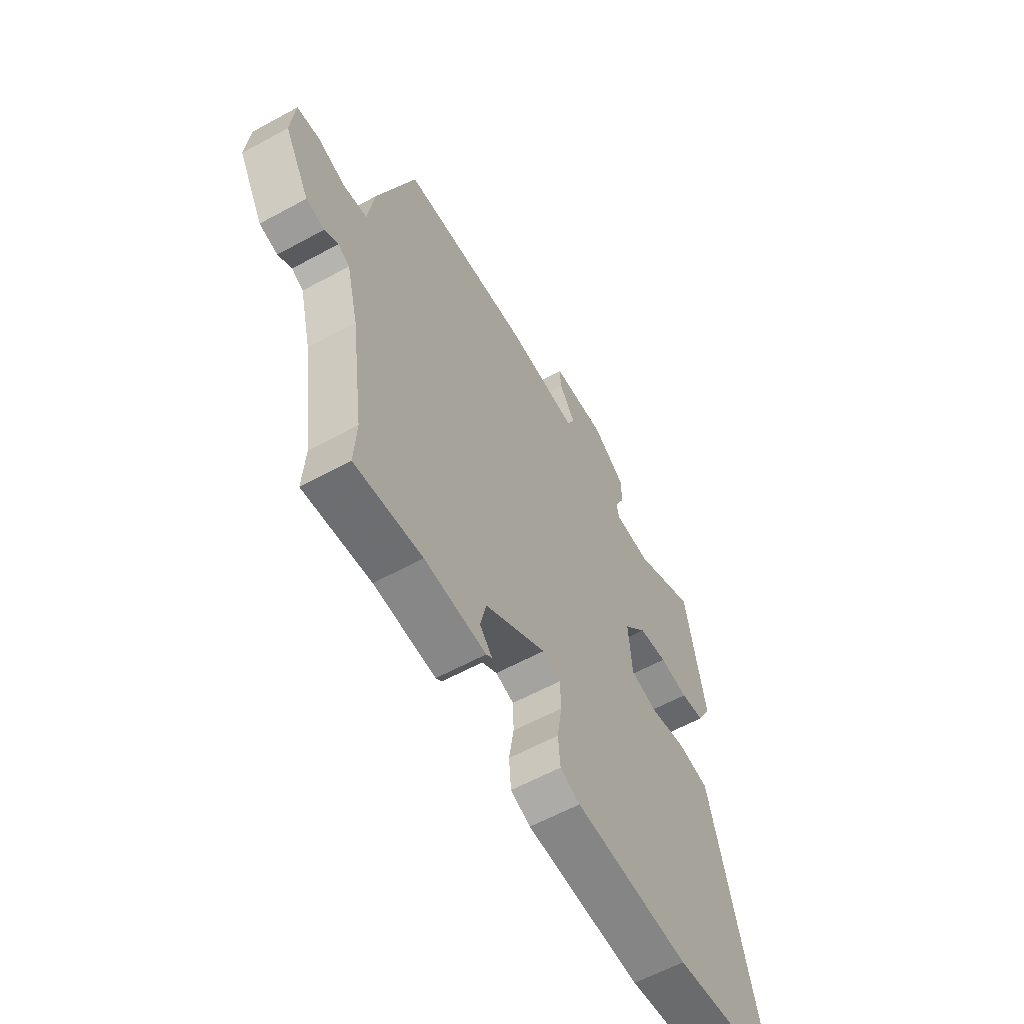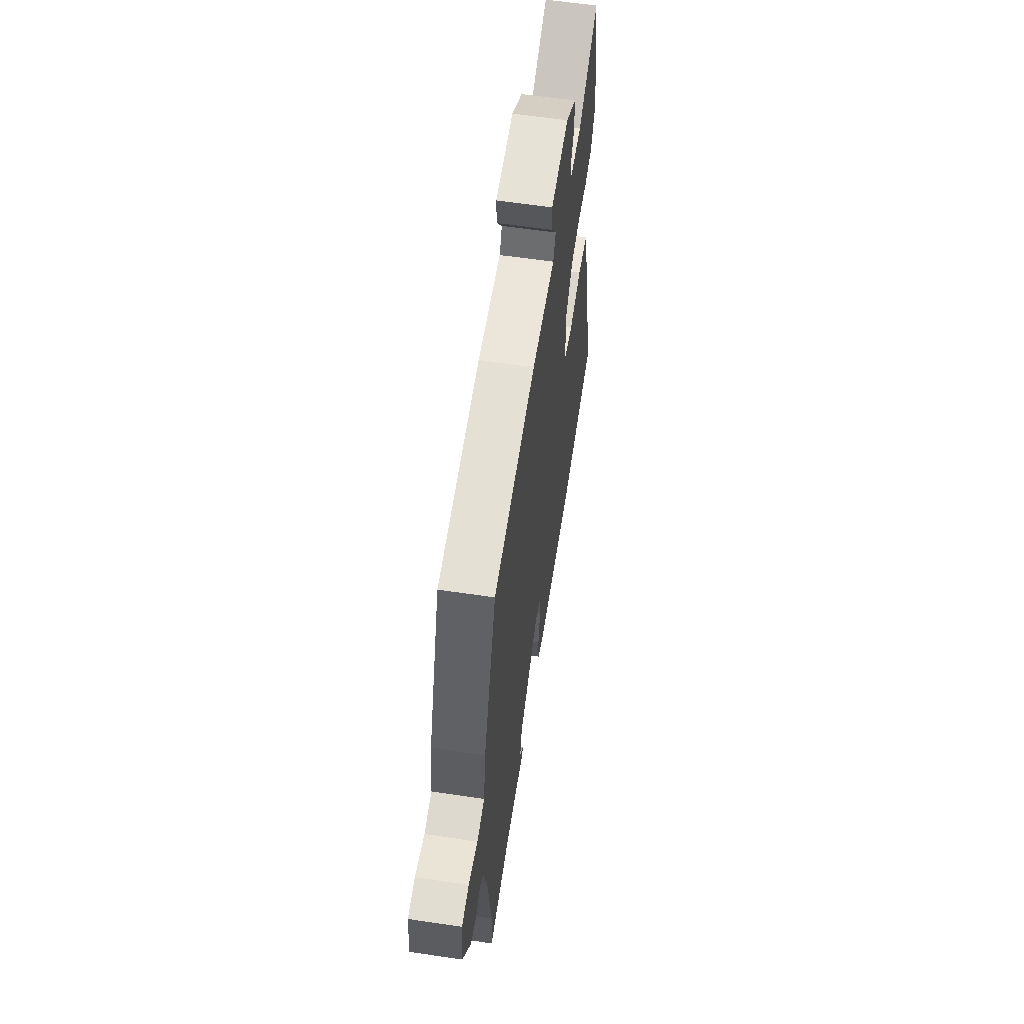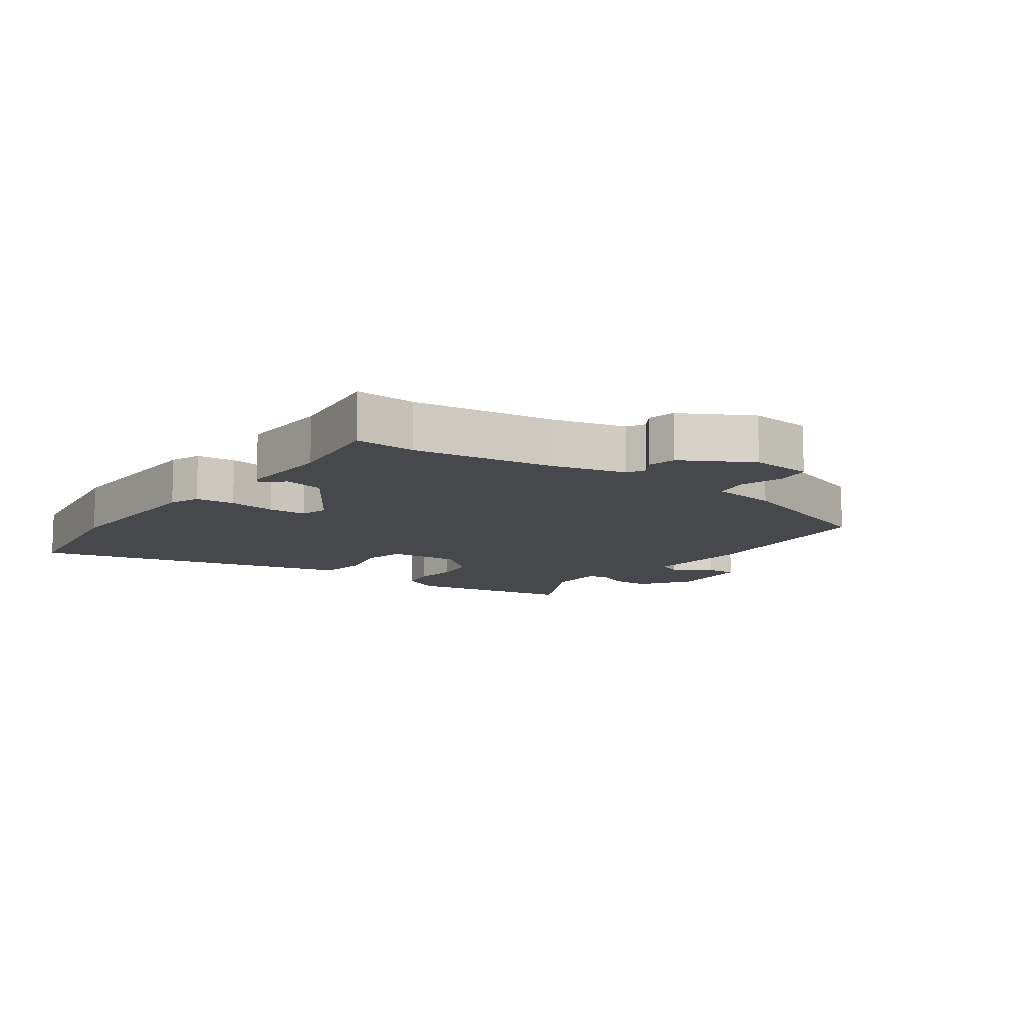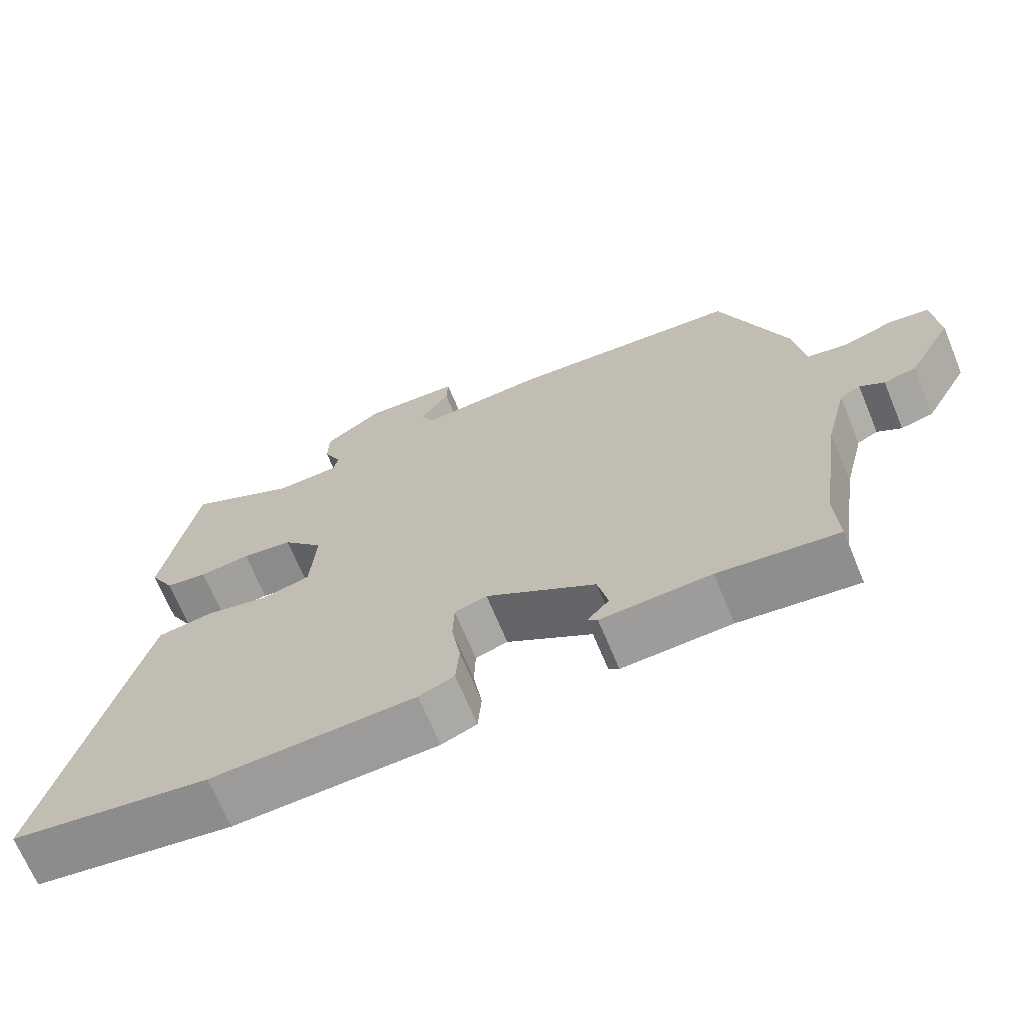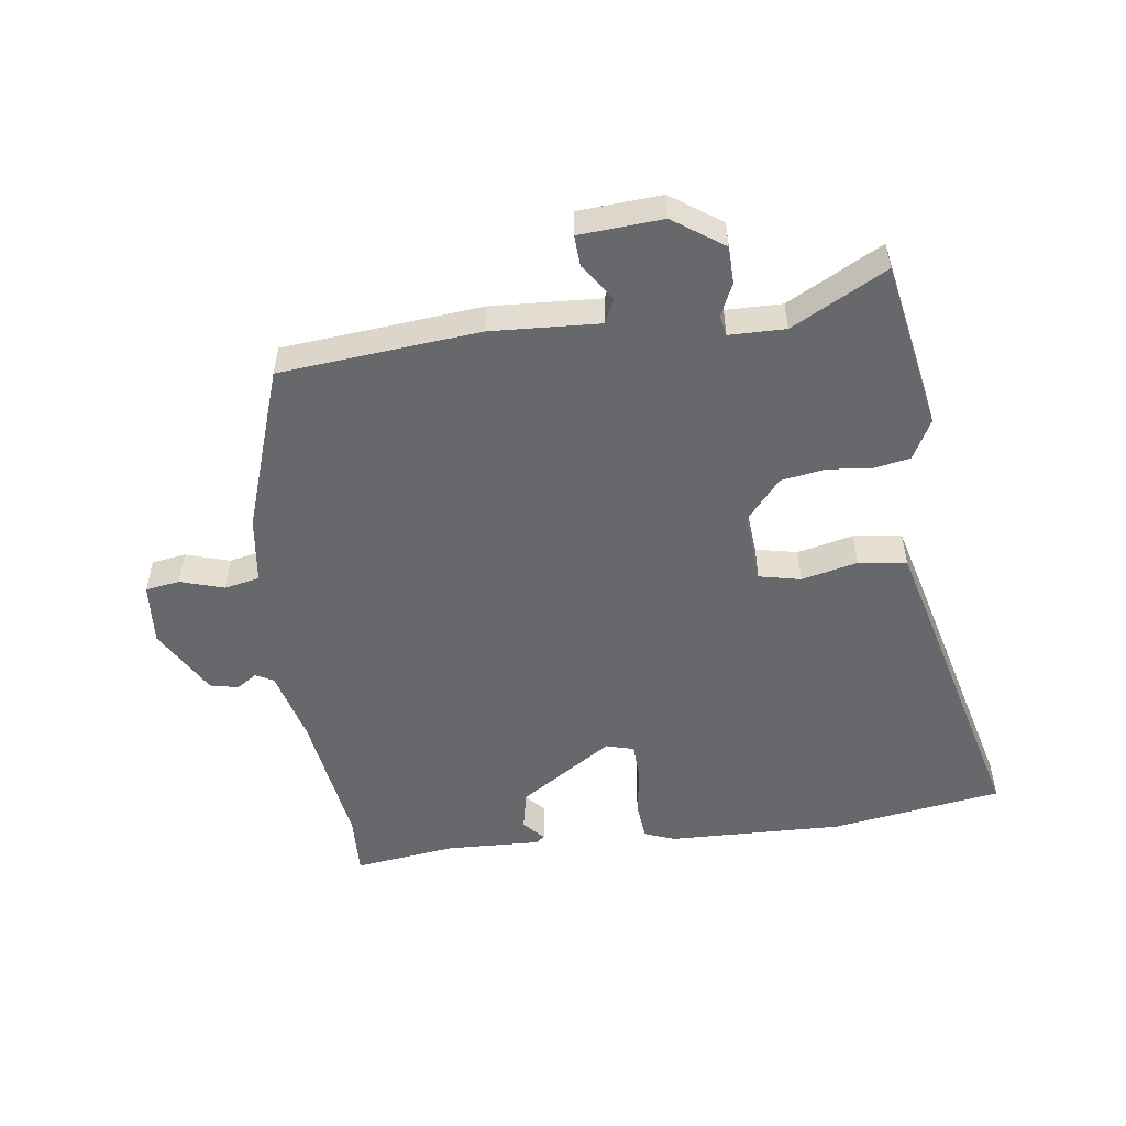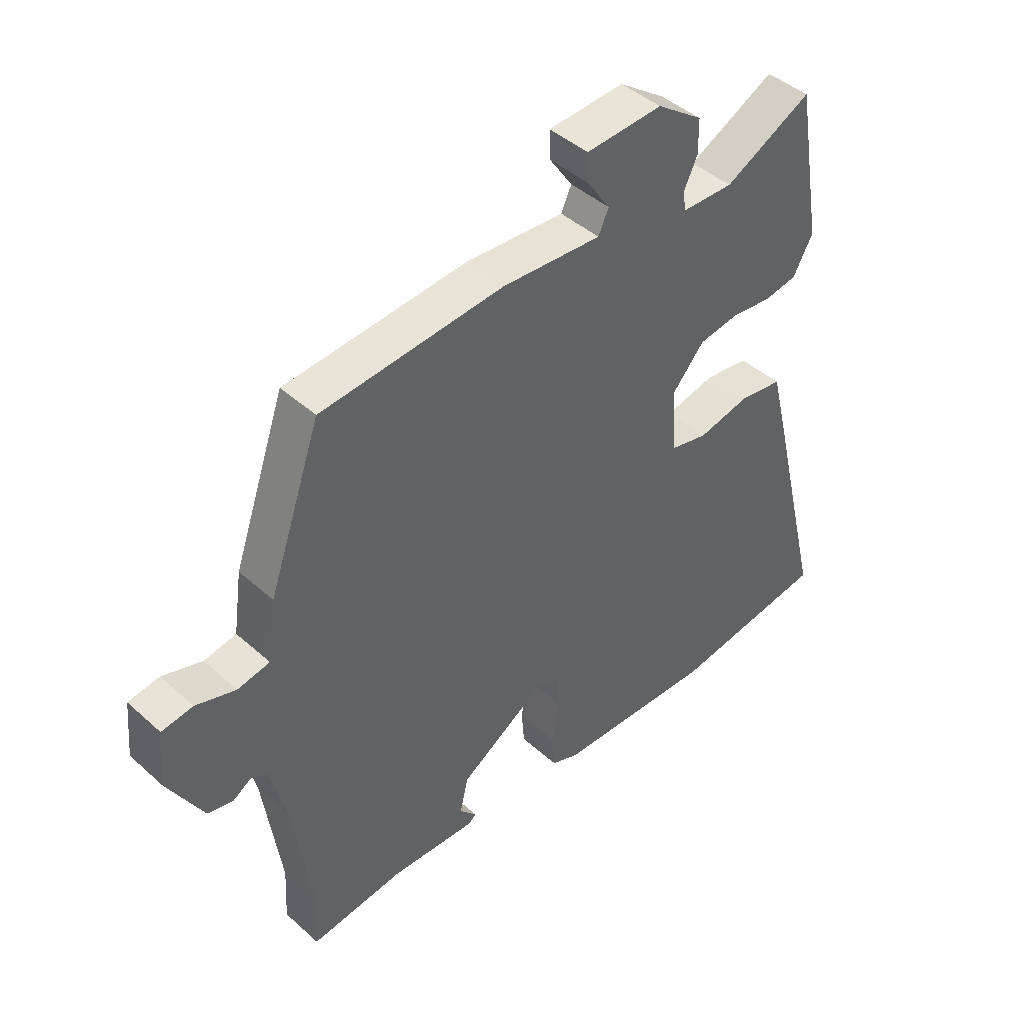
<metadata>
{"format":"obj","ext":"obj","renderer":"f3d","projection":"perspective","resolution":1024,"background":"white","views":[{"elev":-60.2,"azim":-60.8,"up":"+Z"},{"elev":60.1,"azim":-81.3,"up":"+Z"},{"elev":-11.1,"azim":-125.7,"up":"+Y"},{"elev":-68.8,"azim":-157.5,"up":"+Z"},{"elev":-52.5,"azim":8.1,"up":"+Y"},{"elev":43.8,"azim":-43.6,"up":"+Z"}]}
</metadata>
<code>
v -0.5 0.07 -0.504
v -0.495 0.07 -0.408
v -0.526 0.07 -0.186
v -0.555 0.07 -0.07
v -0.583 0.07 -0.055
v -0.616 0.07 -0.076
v -0.66 0.07 -0.066
v -0.721 0.07 0.043
v -0.712 0.07 0.141
v -0.658 0.07 0.149
v -0.589 0.07 0.127
v -0.533 0.07 0.138
v -0.518 0.07 0.244
v -0.427 0.07 0.504
v -0.111 0.07 0.531
v 0.061 0.07 0.52
v 0.079 0.07 0.559
v 0.039 0.07 0.618
v 0.037 0.07 0.667
v 0.169 0.07 0.675
v 0.248 0.07 0.619
v 0.249 0.07 0.56
v 0.225 0.07 0.509
v 0.231 0.07 0.476
v 0.32 0.07 0.474
v 0.471 0.07 0.553
v 0.518 0.07 0.286
v 0.484 0.07 0.223
v 0.426 0.07 0.213
v 0.356 0.07 0.221
v 0.286 0.07 0.21
v 0.23 0.07 0.145
v 0.238 0.07 0.032
v 0.304 0.07 0.017
v 0.393 0.07 0.037
v 0.469 0.07 0.026
v 0.496 0.07 -0.081
v 0.595 0.07 -0.486
v 0.323 0.07 -0.526
v 0.045 0.07 -0.516
v -0.003 0.07 -0.497
v -0.008 0.07 -0.435
v 0.004 0.07 -0.36
v 0.002 0.07 -0.3
v -0.042 0.07 -0.287
v -0.191 0.07 -0.383
v -0.205 0.07 -0.446
v -0.175 0.07 -0.48
v -0.189 0.07 -0.491
v -0.338 0.07 -0.484
v -0.5 0 -0.504
v -0.495 0 -0.408
v -0.526 0 -0.186
v -0.555 0 -0.07
v -0.583 0 -0.055
v -0.616 0 -0.076
v -0.66 0 -0.066
v -0.721 0 0.043
v -0.712 0 0.141
v -0.658 0 0.149
v -0.589 0 0.127
v -0.533 0 0.138
v -0.518 0 0.244
v -0.427 0 0.504
v -0.111 0 0.531
v 0.061 0 0.52
v 0.079 0 0.559
v 0.039 0 0.618
v 0.037 0 0.667
v 0.169 0 0.675
v 0.248 0 0.619
v 0.249 0 0.56
v 0.225 0 0.509
v 0.231 0 0.476
v 0.32 0 0.474
v 0.471 0 0.553
v 0.518 0 0.286
v 0.484 0 0.223
v 0.426 0 0.213
v 0.356 0 0.221
v 0.286 0 0.21
v 0.23 0 0.145
v 0.238 0 0.032
v 0.304 0 0.017
v 0.393 0 0.037
v 0.469 0 0.026
v 0.496 0 -0.081
v 0.595 0 -0.486
v 0.323 0 -0.526
v 0.045 0 -0.516
v -0.003 0 -0.497
v -0.008 0 -0.435
v 0.004 0 -0.36
v 0.002 0 -0.3
v -0.042 0 -0.287
v -0.191 0 -0.383
v -0.205 0 -0.446
v -0.175 0 -0.48
v -0.189 0 -0.491
v -0.338 0 -0.484
f 47 48 49 50
f 46 47 50 1
f 45 46 1 2
f 40 41 42 43
f 40 43 44
f 39 40 44
f 38 39 44
f 37 38 44
f 34 35 36 37
f 33 34 37 44
f 32 33 44 45
f 27 28 29 30
f 25 26 27 30
f 24 25 30 31
f 20 21 22 23
f 20 23 24
f 17 18 19 20
f 16 17 20 24
f 12 13 14 15
f 12 15 16 24
f 8 9 10 11
f 8 11 12
f 5 6 7 8
f 4 5 8 12
f 3 4 12 24
f 32 45 2 3
f 3 24 31 32
f 100 99 98 97
f 51 100 97 96
f 52 51 96 95
f 93 92 91 90
f 94 93 90
f 94 90 89
f 94 89 88
f 94 88 87
f 87 86 85 84
f 94 87 84 83
f 95 94 83 82
f 80 79 78 77
f 80 77 76 75
f 81 80 75 74
f 73 72 71 70
f 74 73 70
f 70 69 68 67
f 74 70 67 66
f 65 64 63 62
f 74 66 65 62
f 61 60 59 58
f 62 61 58
f 58 57 56 55
f 62 58 55 54
f 74 62 54 53
f 53 52 95 82
f 82 81 74 53
f 1 51 52 2
f 2 52 53 3
f 3 53 54 4
f 4 54 55 5
f 5 55 56 6
f 6 56 57 7
f 7 57 58 8
f 8 58 59 9
f 9 59 60 10
f 10 60 61 11
f 11 61 62 12
f 12 62 63 13
f 13 63 64 14
f 14 64 65 15
f 15 65 66 16
f 16 66 67 17
f 17 67 68 18
f 18 68 69 19
f 19 69 70 20
f 20 70 71 21
f 21 71 72 22
f 22 72 73 23
f 23 73 74 24
f 24 74 75 25
f 25 75 76 26
f 26 76 77 27
f 27 77 78 28
f 28 78 79 29
f 29 79 80 30
f 30 80 81 31
f 31 81 82 32
f 32 82 83 33
f 33 83 84 34
f 34 84 85 35
f 35 85 86 36
f 36 86 87 37
f 37 87 88 38
f 38 88 89 39
f 39 89 90 40
f 40 90 91 41
f 41 91 92 42
f 42 92 93 43
f 43 93 94 44
f 44 94 95 45
f 45 95 96 46
f 46 96 97 47
f 47 97 98 48
f 48 98 99 49
f 49 99 100 50
f 50 100 51 1

</code>
